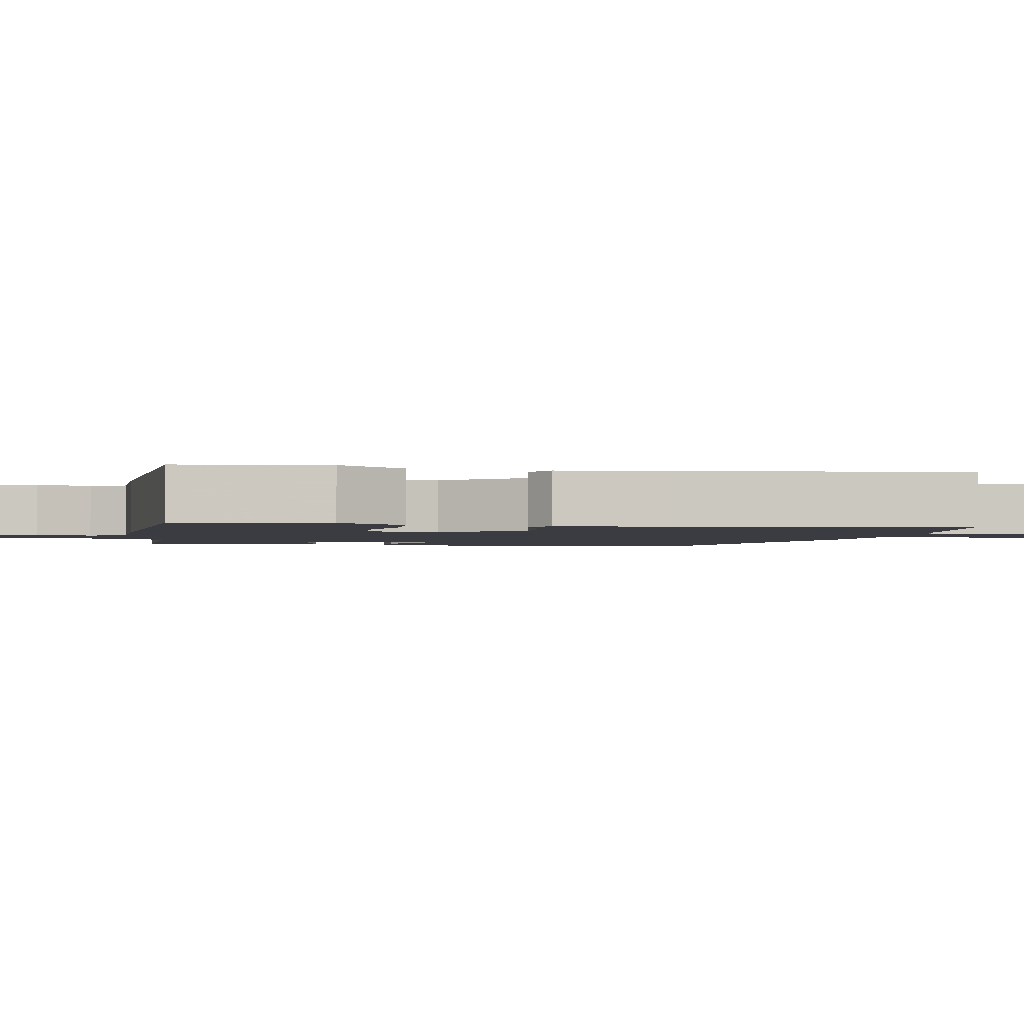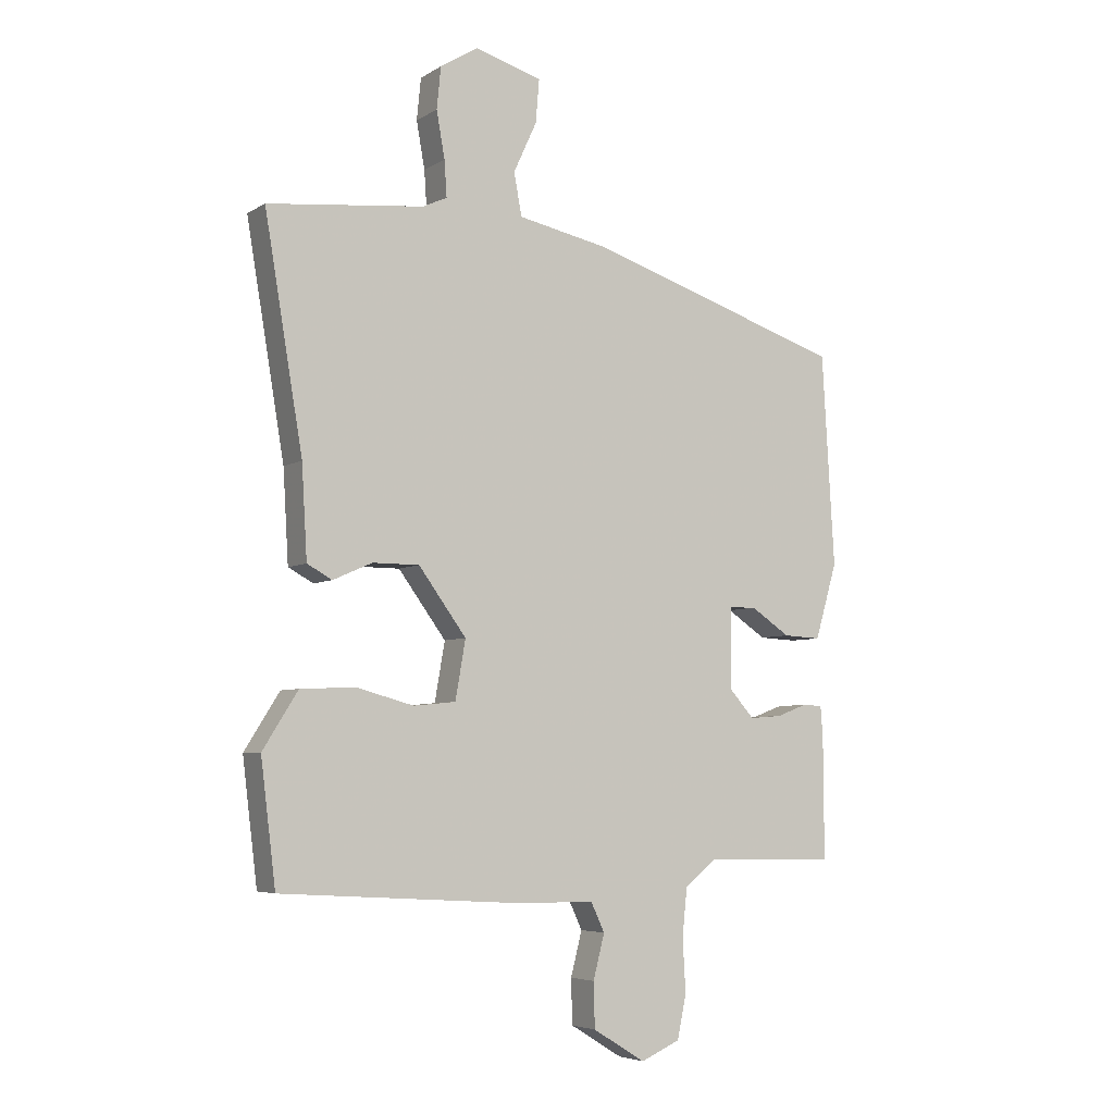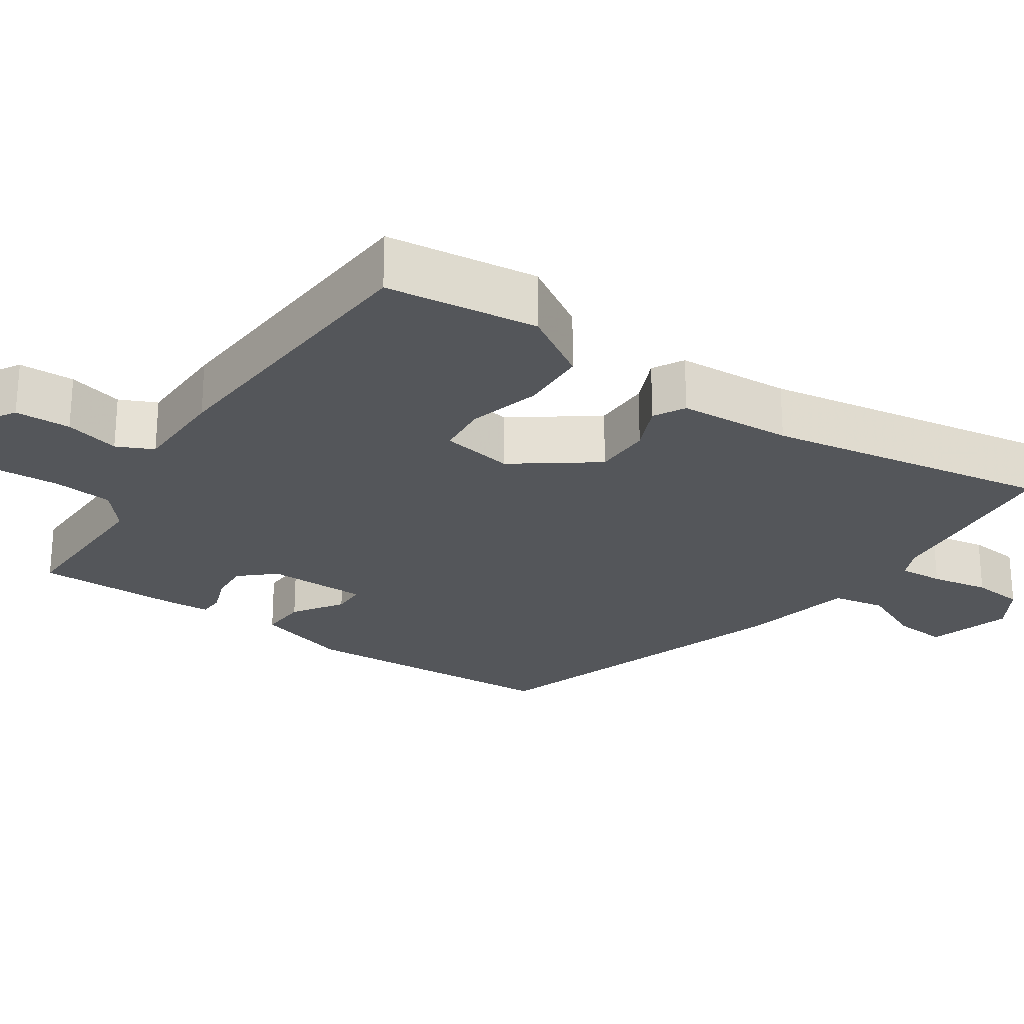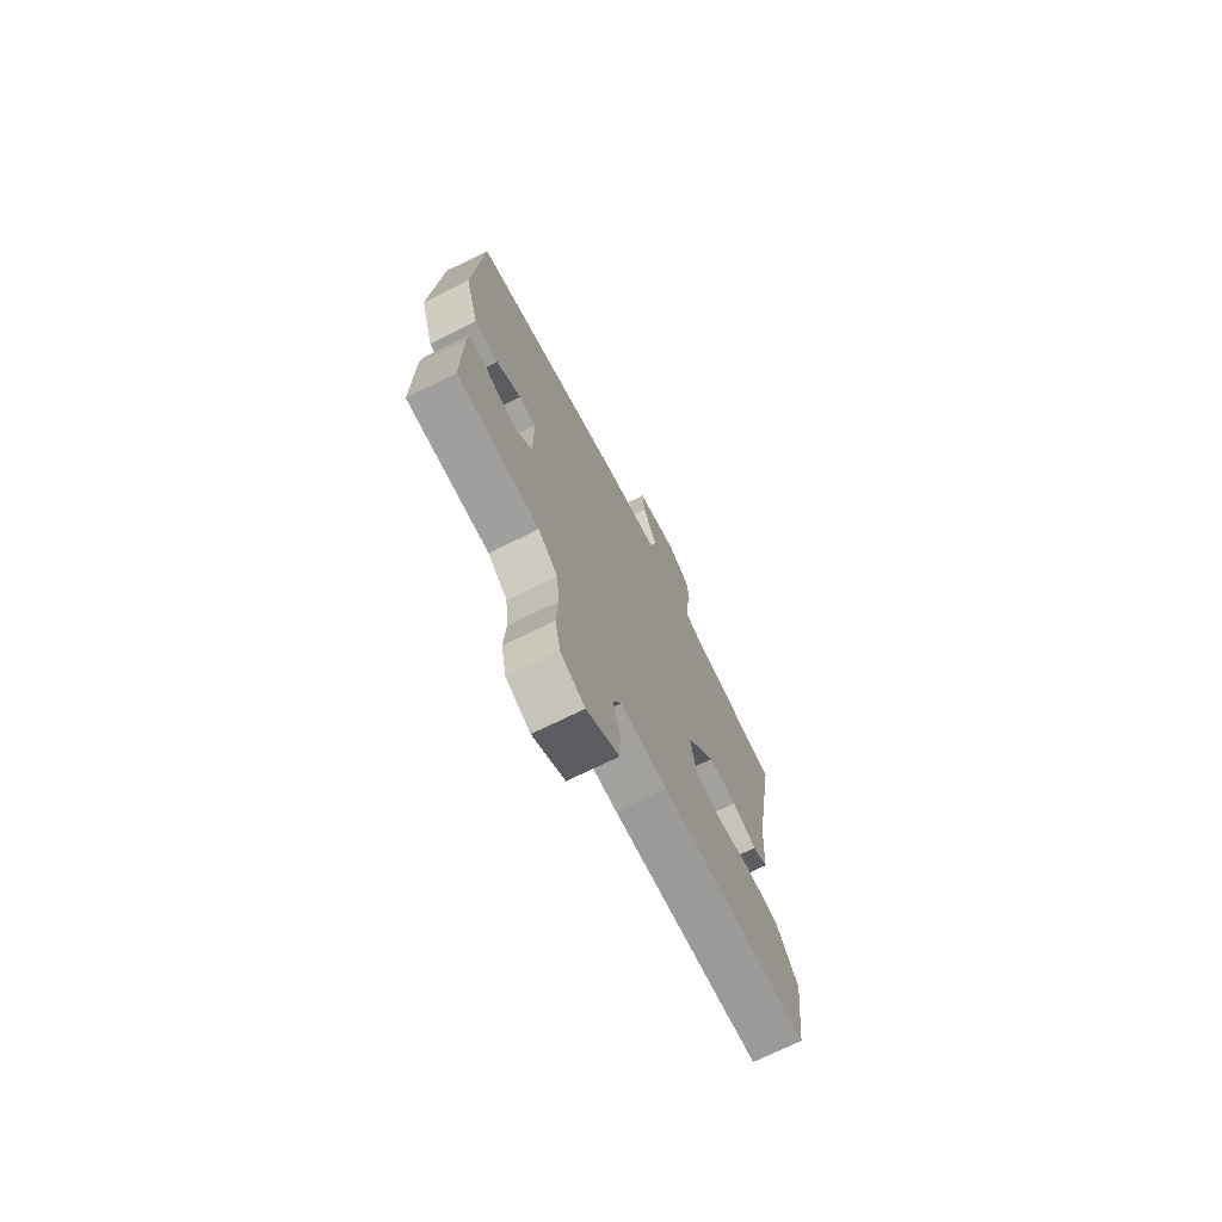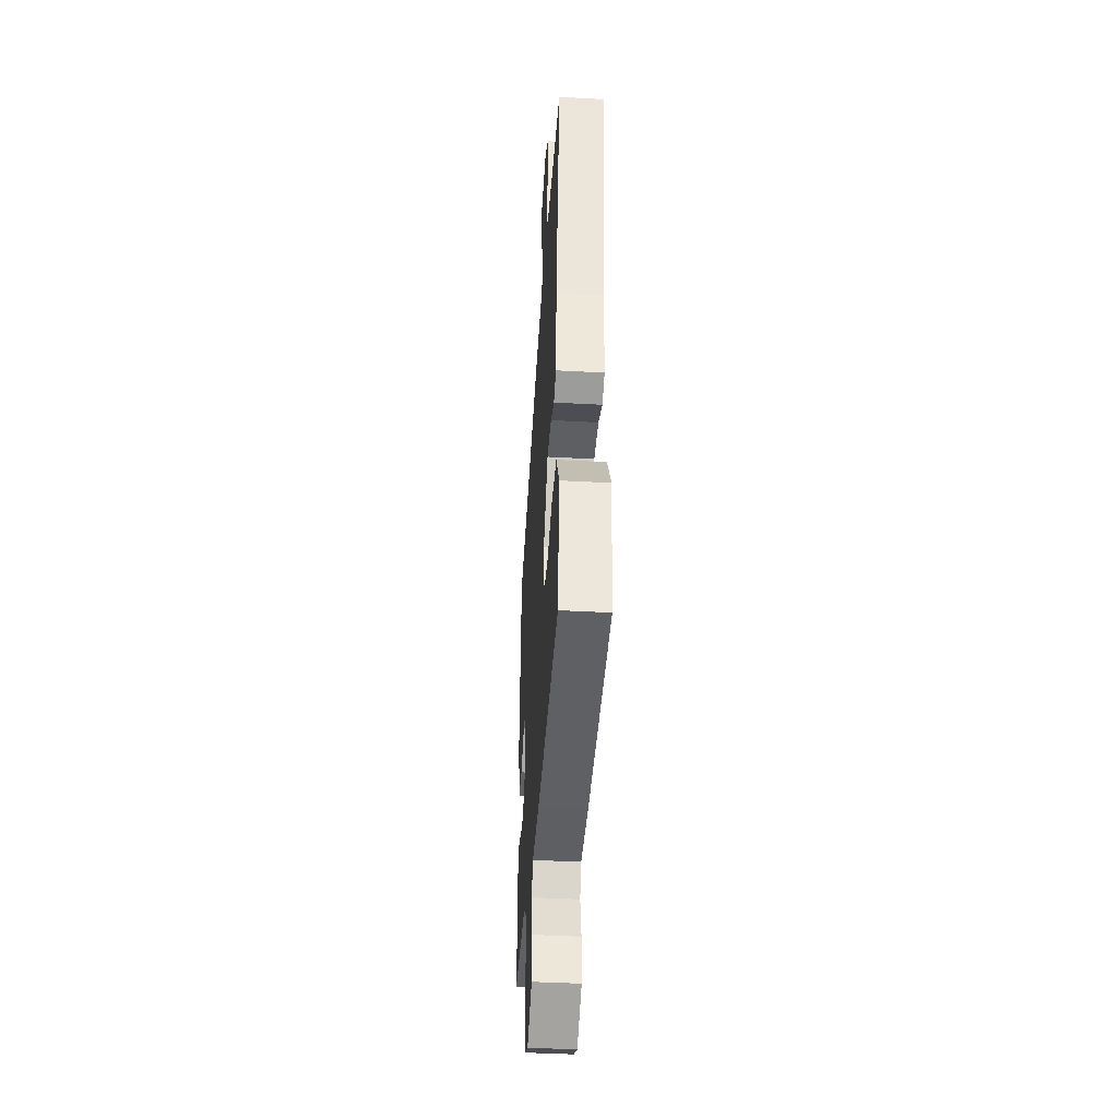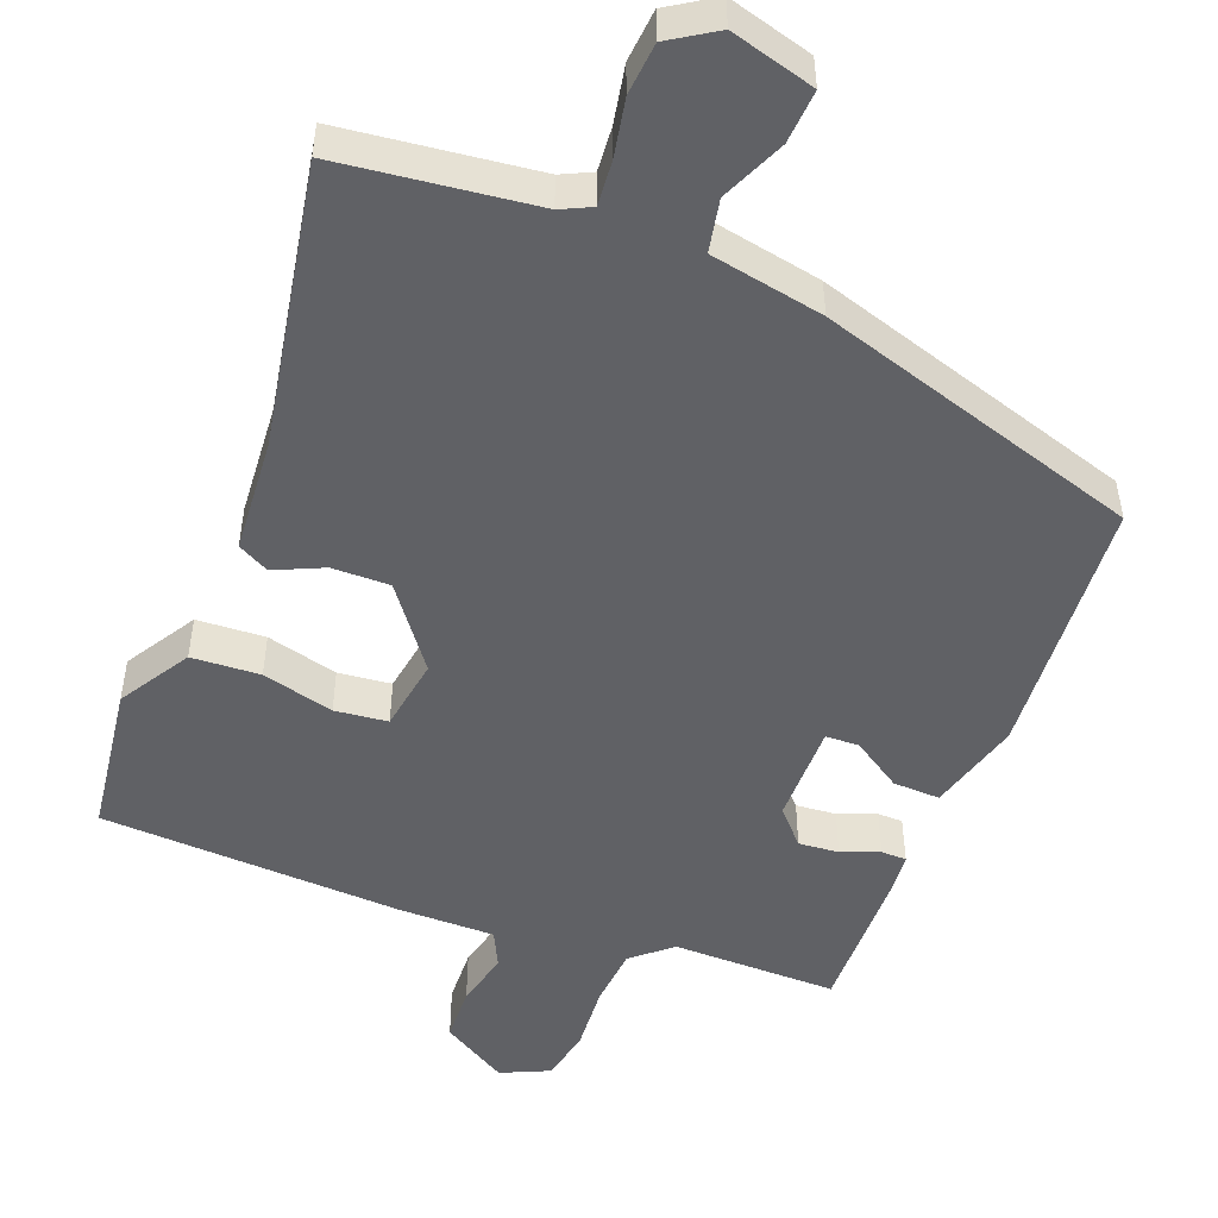
<metadata>
{"format":"obj","ext":"obj","renderer":"f3d","projection":"perspective","resolution":1024,"background":"white","views":[{"elev":-2.2,"azim":-100.7,"up":"+Y"},{"elev":-5.4,"azim":-29.8,"up":"+Z"},{"elev":-25.1,"azim":-124.2,"up":"+Y"},{"elev":-72.3,"azim":116.3,"up":"+Z"},{"elev":-41.1,"azim":-93.9,"up":"+Z"},{"elev":-50.0,"azim":-20.4,"up":"+Y"}]}
</metadata>
<code>
v -0.487 0.07 -0.503
v -0.512 0.07 -0.299
v -0.453 0.07 -0.205
v -0.361 0.07 -0.201
v -0.265 0.07 -0.227
v -0.194 0.07 -0.22
v -0.177 0.07 -0.122
v -0.257 0.07 -0.013
v -0.335 0.07 -0.013
v -0.401 0.07 -0.042
v -0.443 0.07 -0.019
v -0.452 0.07 0.134
v -0.516 0.07 0.516
v -0.254 0.07 0.544
v -0.213 0.07 0.563
v -0.217 0.07 0.623
v -0.231 0.07 0.701
v -0.224 0.07 0.771
v -0.161 0.07 0.81
v -0.048 0.07 0.777
v -0.054 0.07 0.705
v -0.093 0.07 0.62
v -0.08 0.07 0.549
v 0.072 0.07 0.518
v 0.505 0.07 0.378
v 0.526 0.07 0.023
v 0.489 0.07 -0.103
v 0.426 0.07 -0.1
v 0.36 0.07 -0.056
v 0.315 0.07 -0.057
v 0.314 0.07 -0.192
v 0.355 0.07 -0.238
v 0.409 0.07 -0.234
v 0.46 0.07 -0.215
v 0.494 0.07 -0.216
v 0.498 0.07 -0.27
v 0.499 0.07 -0.471
v 0.278 0.07 -0.467
v 0.225 0.07 -0.511
v 0.217 0.07 -0.591
v 0.222 0.07 -0.68
v 0.207 0.07 -0.752
v 0.141 0.07 -0.781
v 0.053 0.07 -0.727
v 0.051 0.07 -0.652
v 0.07 0.07 -0.578
v 0.047 0.07 -0.529
v -0.081 0.07 -0.528
v -0.487 0 -0.503
v -0.512 0 -0.299
v -0.453 0 -0.205
v -0.361 0 -0.201
v -0.265 0 -0.227
v -0.194 0 -0.22
v -0.177 0 -0.122
v -0.257 0 -0.013
v -0.335 0 -0.013
v -0.401 0 -0.042
v -0.443 0 -0.019
v -0.452 0 0.134
v -0.516 0 0.516
v -0.254 0 0.544
v -0.213 0 0.563
v -0.217 0 0.623
v -0.231 0 0.701
v -0.224 0 0.771
v -0.161 0 0.81
v -0.048 0 0.777
v -0.054 0 0.705
v -0.093 0 0.62
v -0.08 0 0.549
v 0.072 0 0.518
v 0.505 0 0.378
v 0.526 0 0.023
v 0.489 0 -0.103
v 0.426 0 -0.1
v 0.36 0 -0.056
v 0.315 0 -0.057
v 0.314 0 -0.192
v 0.355 0 -0.238
v 0.409 0 -0.234
v 0.46 0 -0.215
v 0.494 0 -0.216
v 0.498 0 -0.27
v 0.499 0 -0.471
v 0.278 0 -0.467
v 0.225 0 -0.511
v 0.217 0 -0.591
v 0.222 0 -0.68
v 0.207 0 -0.752
v 0.141 0 -0.781
v 0.053 0 -0.727
v 0.051 0 -0.652
v 0.07 0 -0.578
v 0.047 0 -0.529
v -0.081 0 -0.528
f 47 48 1 2
f 43 44 45 46
f 41 42 43 46
f 40 41 46 47
f 39 40 47 2
f 35 36 37 38
f 33 34 35 38
f 32 33 38 39
f 31 32 39 2
f 26 27 28 29
f 26 29 30
f 23 24 25 26
f 23 26 30
f 19 20 21 22
f 19 22 23
f 16 17 18 19
f 15 16 19 23
f 14 15 23 30
f 12 13 14 30
f 9 10 11 12
f 8 9 12
f 2 3 4 5
f 2 5 6
f 31 2 6
f 8 12 30 31
f 7 8 31
f 6 7 31
f 50 49 96 95
f 94 93 92 91
f 94 91 90 89
f 95 94 89 88
f 50 95 88 87
f 86 85 84 83
f 86 83 82 81
f 87 86 81 80
f 50 87 80 79
f 77 76 75 74
f 78 77 74
f 74 73 72 71
f 78 74 71
f 70 69 68 67
f 71 70 67
f 67 66 65 64
f 71 67 64 63
f 78 71 63 62
f 78 62 61 60
f 60 59 58 57
f 60 57 56
f 53 52 51 50
f 54 53 50
f 54 50 79
f 79 78 60 56
f 79 56 55
f 79 55 54
f 1 49 50 2
f 2 50 51 3
f 3 51 52 4
f 4 52 53 5
f 5 53 54 6
f 6 54 55 7
f 7 55 56 8
f 8 56 57 9
f 9 57 58 10
f 10 58 59 11
f 11 59 60 12
f 12 60 61 13
f 13 61 62 14
f 14 62 63 15
f 15 63 64 16
f 16 64 65 17
f 17 65 66 18
f 18 66 67 19
f 19 67 68 20
f 20 68 69 21
f 21 69 70 22
f 22 70 71 23
f 23 71 72 24
f 24 72 73 25
f 25 73 74 26
f 26 74 75 27
f 27 75 76 28
f 28 76 77 29
f 29 77 78 30
f 30 78 79 31
f 31 79 80 32
f 32 80 81 33
f 33 81 82 34
f 34 82 83 35
f 35 83 84 36
f 36 84 85 37
f 37 85 86 38
f 38 86 87 39
f 39 87 88 40
f 40 88 89 41
f 41 89 90 42
f 42 90 91 43
f 43 91 92 44
f 44 92 93 45
f 45 93 94 46
f 46 94 95 47
f 47 95 96 48
f 48 96 49 1

</code>
